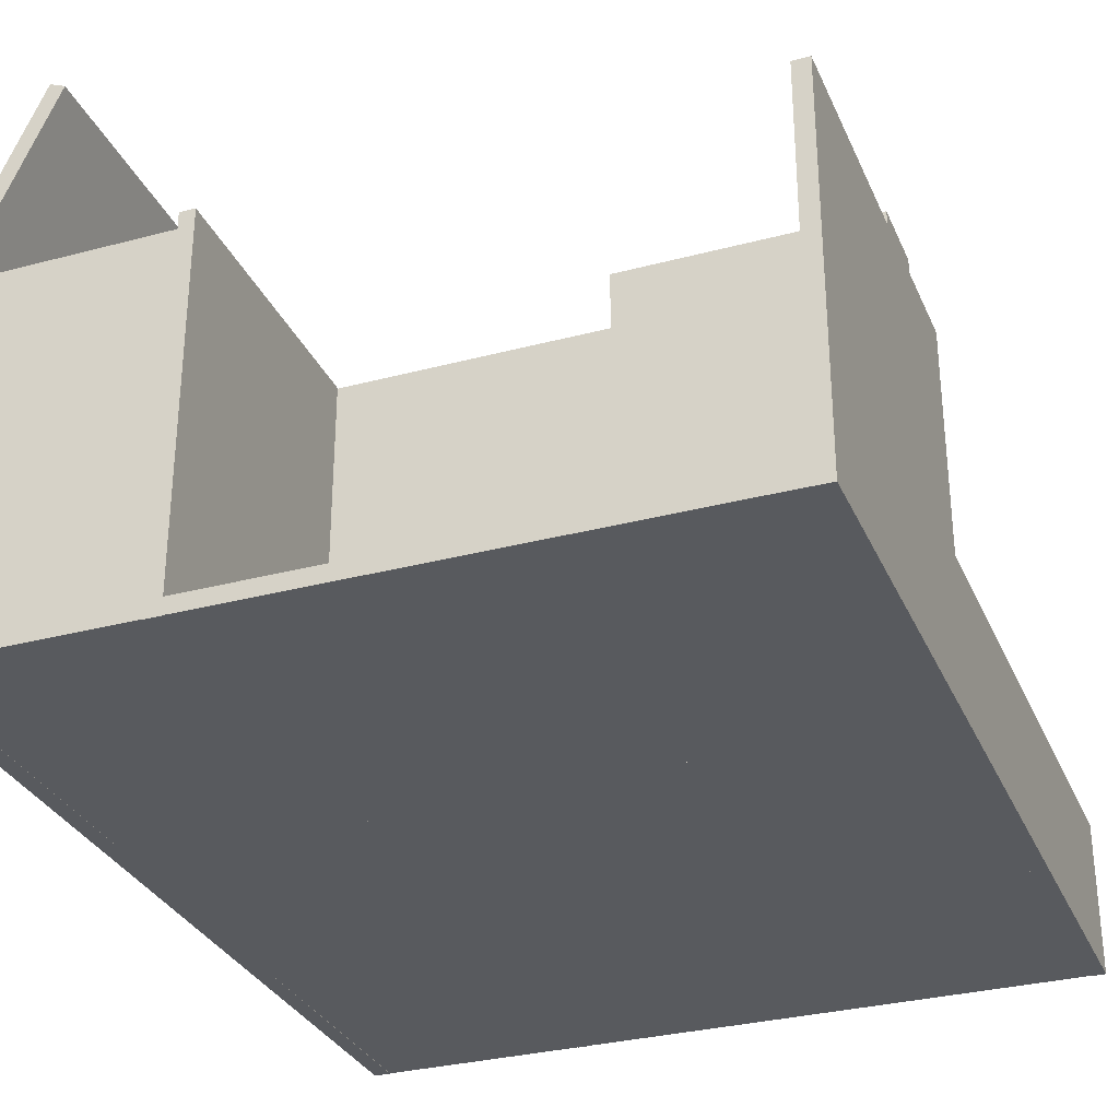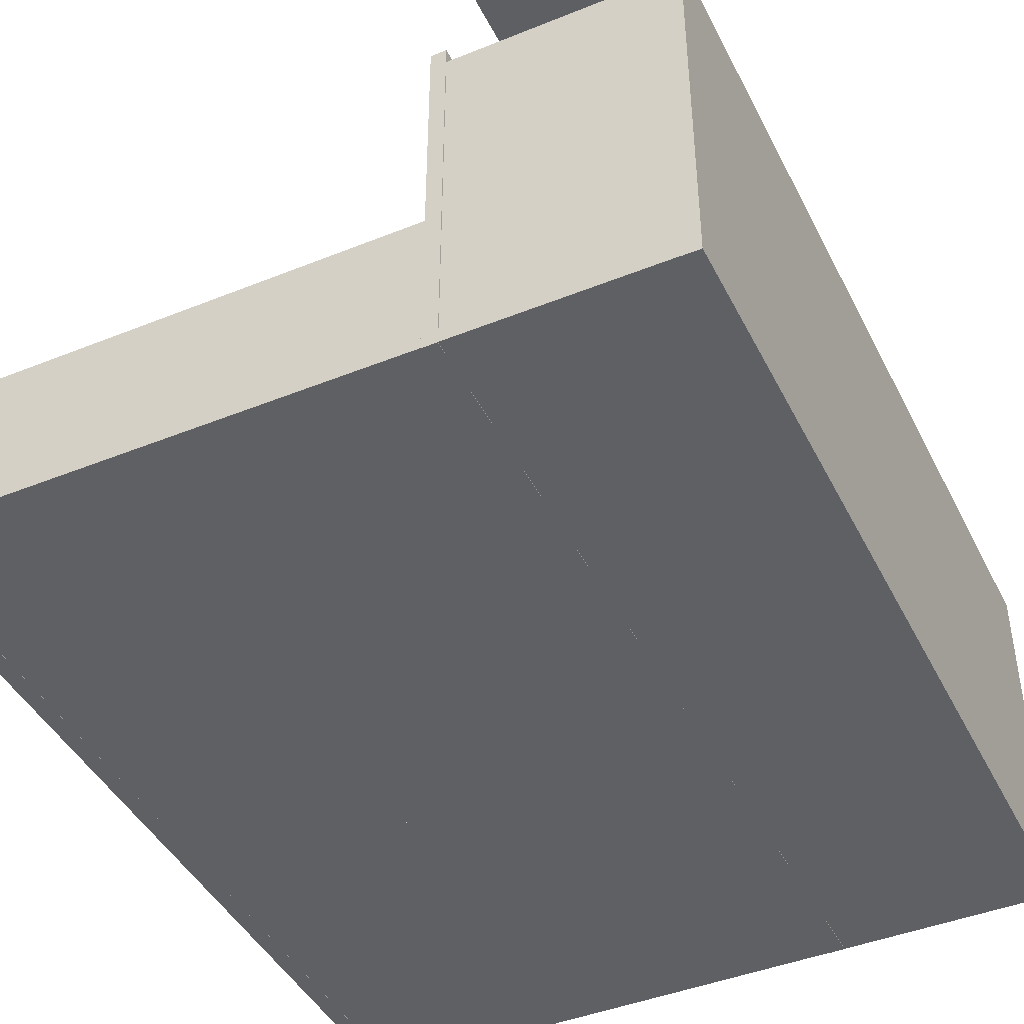
<metadata>
{"format":"obj","ext":"obj","renderer":"f3d","projection":"perspective","resolution":1024,"background":"white","views":[{"elev":-31.1,"azim":20.8,"up":"+Z"},{"elev":-43.7,"azim":-154.6,"up":"+Z"}]}
</metadata>
<code>
o BasicDesk_TwoDrawers&TwoCabinets
v 0 0 1.4
v 0 1.398 1.4
v 0 0 0
v 2.781 0 1.4
v 2.781 1.398 1.4
v 2.781 0 0
v 2.781 1.398 0.000481
v 0.877 0 1.4
v 0.877 1.398 1.402
v 0.877 0 0
v 0.877 1.398 0.000481
v 0.877 3.394 1.4
v 0.877 3.394 0
v 0.06131 1.398 1.4
v 0.06131 3.394 1.4
v 0.06131 3.394 0
v 0.8207 1.398 0.000481
v 0.8207 3.394 0.001027
v 0.06142 1.398 0.000481
v 0.06142 3.394 0.001027
v 2.781 1.398 0.5725
v 2.781 3.394 0.5725
v 2.781 3.394 -3.7e-05
v 2.72 3.394 0.5693
v 0.877 3.394 0.06095
v 0.877 3.394 0.5693
v 2.72 3.394 0.001027
v 0.877 3.394 0.001027
v 2.721 0 0.001027
v 0.877 0 0.001027
v 0.877 1.339 0.000481
v 0.8207 0 0.001027
v 0.8207 1.339 0.000481
v 0.05991 0 0.001027
v 2.721 1.069 0.06095
v 2.721 1.069 1.399
v 0.877 1.069 0.06095
v 0.877 1.069 1.399
v 0.8207 2.349 0.06095
v 0.8207 2.349 1.34
v 0.0608 2.349 0.06095
v 0.0608 2.349 1.34
v 0.8207 0.05732 0.06095
v 0.8207 0.05732 1.338
v 0.06407 0.05732 0.06095
v 0.06407 0.05732 1.338
v 0.0605 0 1.4
v 0.0605 1.339 1.4
v 0.0605 0 0
v 0.0605 1.339 0.000481
v 2.721 0 1.4
v 2.721 1.339 1.4
v 2.721 0 0
v 2.721 1.339 0.000481
v 0.8207 0 1.4
v 0.8207 0 0
v 0.8207 1.398 1.402
v 0.8207 3.394 1.4
v 0.8207 3.394 0
v 0 3.394 1.4
v 0 1.398 0.000481
v 0 3.394 0
v 0.8207 1.398 0.06095
v 0.8207 3.394 0.06095
v 0.06142 1.398 0.06095
v 0.06142 3.394 0.06095
v 2.72 1.398 0.5725
v 2.72 3.394 0.5725
v 2.72 1.398 0.000481
v 2.72 3.394 -3.7e-05
v 2.72 3.329 0.06095
v 2.72 3.329 0.5693
v 0.877 3.329 0.06095
v 0.877 3.329 0.5693
v 2.72 1.398 0.06095
v 2.72 3.394 0.06095
v 0.877 1.398 0.06095
v 2.721 0 0.06095
v 2.721 1.339 0.06095
v 0.877 0 0.06095
v 0.877 1.339 0.06095
v 0.8207 0 0.06095
v 0.8207 1.339 0.06095
v 0.05991 0 0.06095
v 0.05991 1.339 0.06095
v 2.721 1.008 0.06095
v 2.721 1.008 1.399
v 0.877 1.008 0.06095
v 0.877 1.008 1.399
v 0.8207 2.288 0.06095
v 0.8207 2.288 1.34
v 0.0608 2.288 0.06095
v 0.0608 2.288 1.34
v 0.8207 0 1.338
v 0.06407 0 0.06095
v 0.06407 0 1.338
v 0.8172 1.864 0.05938
v 0.8172 1.864 1.379
v 0.06407 1.864 0.05938
v 0.06407 1.864 1.379
v 2.721 2.36 0.05437
v 2.721 2.36 0.5629
v 0.8688 2.36 0.05437
v 0.8688 2.36 0.5629
v 2.721 3.105 0.04215
v 2.721 3.105 0.5631
v 0.8688 3.105 0.04215
v 0.8688 3.105 0.5631
v 1.851 2.357 0.5623
v 1.851 3.051 0.5623
v 1.851 2.357 0.06128
v 1.851 3.051 0.06128
v 0.8172 1.803 0.05938
v 0.8172 1.803 1.379
v 0.06407 1.803 0.05938
v 0.06407 1.803 1.379
v 2.721 2.299 0.05437
v 2.721 2.299 0.5629
v 0.8688 2.299 0.05437
v 0.8688 2.299 0.5629
v 2.721 3.044 0.04215
v 2.721 3.044 0.5631
v 0.8688 3.044 0.04215
v 0.8688 3.044 0.5631
v 1.79 2.357 0.5623
v 1.79 3.051 0.5623
v 1.79 2.357 0.06128
v 1.79 3.051 0.06128
v 0.8208 3.39 0.06225
v 0.8208 3.39 1.34
v 0.0608 3.39 0.06225
v 0.0608 3.39 1.34
v 0.8208 3.329 0.06225
v 0.8208 3.329 1.34
v 0.0608 3.329 0.06225
v 0.0608 3.329 1.34
v 0.8172 0.8732 0.05744
v 0.8172 0.8732 1.338
v 0.06407 0.8732 0.05744
v 0.06407 0.8732 1.338
v 0.8172 0.8123 0.05744
v 0.8172 0.8123 1.338
v 0.06407 0.8123 0.05744
v 0.06407 0.8123 1.338
f 1 2 61 3
f 6 7 5 4
f 7 61 2 5
f 10 11 9 8
f 11 13 12 9
f 19 16 15 14
f 19 20 18 17
f 7 23 22 21
f 25 26 24 76
f 11 28 27 69
f 30 31 54 29
f 34 50 33 32
f 37 38 36 35
f 41 42 40 39
f 45 46 44 43
f 47 49 50 48
f 53 51 52 54
f 54 52 48 50
f 56 55 57 17
f 17 57 58 59
f 61 2 60 62
f 65 63 64 66
f 69 67 68 70
f 73 71 72 74
f 77 75 76 25
f 80 78 79 81
f 84 82 83 85
f 88 86 87 89
f 92 90 91 93
f 95 82 94 96
f 1 3 49 47
f 2 1 47 48
f 3 61 50 49
f 61 7 54 50
f 7 6 53 54
f 6 4 51 53
f 4 5 52 51
f 5 2 48 52
f 11 10 56 17
f 10 8 55 56
f 9 11 17 57
f 8 9 57 55
f 13 11 17 59
f 12 13 59 58
f 9 12 58 57
f 16 19 61 62
f 19 14 2 61
f 15 16 62 60
f 14 15 60 2
f 20 19 65 66
f 19 17 63 65
f 18 20 66 64
f 17 18 64 63
f 23 7 69 70
f 7 21 67 69
f 22 23 70 68
f 21 22 68 67
f 26 25 73 74
f 25 76 71 73
f 24 26 74 72
f 76 24 72 71
f 28 11 77 25
f 11 69 75 77
f 27 28 25 76
f 69 27 76 75
f 31 30 80 81
f 30 29 78 80
f 54 31 81 79
f 29 54 79 78
f 50 34 84 85
f 34 32 82 84
f 33 50 85 83
f 32 33 83 82
f 38 37 88 89
f 37 35 86 88
f 36 38 89 87
f 35 36 87 86
f 42 41 92 93
f 41 39 90 92
f 40 42 93 91
f 39 40 91 90
f 46 45 95 96
f 45 43 82 95
f 44 46 96 94
f 43 44 94 82
f 99 100 98 97
f 103 104 102 101
f 107 108 106 105
f 111 112 110 109
f 115 113 114 116
f 119 117 118 120
f 123 121 122 124
f 127 125 126 128
f 100 99 115 116
f 99 97 113 115
f 98 100 116 114
f 97 98 114 113
f 104 103 119 120
f 103 101 117 119
f 102 104 120 118
f 101 102 118 117
f 108 107 123 124
f 107 105 121 123
f 106 108 124 122
f 105 106 122 121
f 112 111 127 128
f 111 109 125 127
f 110 112 128 126
f 109 110 126 125
f 131 132 130 129
f 135 133 134 136
f 132 131 135 136
f 131 129 133 135
f 130 132 136 134
f 129 130 134 133
f 139 140 138 137
f 143 141 142 144
f 140 139 143 144
f 139 137 141 143
f 138 140 144 142
f 137 138 142 141
o RightDrawer
v 2.723 1.071 1.599
v 2.723 1.339 1.599
v 1.803 1.071 1.599
v 1.803 1.339 1.599
v 2.723 1.071 1.66
v 2.723 1.339 1.66
v 1.803 1.071 1.66
v 1.803 1.339 1.66
v 1.803 1.323 1.599
v 1.803 1.087 1.599
v 2.723 1.087 1.599
v 2.723 1.323 1.599
v 1.803 1.323 1.66
v 1.803 1.087 1.66
v 2.723 1.087 1.66
v 2.723 1.323 1.66
v 1.82 1.071 1.599
v 2.706 1.071 1.599
v 2.706 1.339 1.599
v 1.82 1.339 1.599
v 1.82 1.071 1.66
v 2.706 1.071 1.66
v 2.706 1.339 1.66
v 1.82 1.339 1.66
v 2.706 1.087 1.66
v 1.82 1.087 1.66
v 2.706 1.323 1.66
v 1.82 1.323 1.66
v 1.82 1.087 1.599
v 2.706 1.087 1.599
v 1.82 1.323 1.599
v 2.706 1.323 1.599
v 1.803 1.087 0.8125
v 1.803 1.071 0.8125
v 2.706 1.071 0.8125
v 2.723 1.071 0.8125
v 1.803 1.323 0.8125
v 2.723 1.087 0.8125
v 2.723 1.323 0.8125
v 2.706 1.087 0.8125
v 2.706 1.323 0.8125
v 1.82 1.071 0.8125
v 1.82 1.087 0.8125
v 1.82 1.323 0.8125
v 2.263 1.174 1.682
v 2.285 1.191 1.698
v 2.254 1.191 1.708
v 2.235 1.191 1.682
v 2.254 1.191 1.655
v 2.285 1.191 1.665
v 2.271 1.219 1.708
v 2.24 1.219 1.698
v 2.24 1.219 1.665
v 2.271 1.219 1.655
v 2.291 1.219 1.682
v 2.263 1.236 1.682
v 2.258 1.179 1.697
v 2.276 1.179 1.691
v 2.271 1.189 1.707
v 2.289 1.189 1.682
v 2.276 1.179 1.672
v 2.247 1.179 1.682
v 2.242 1.189 1.697
v 2.258 1.179 1.666
v 2.242 1.189 1.666
v 2.271 1.189 1.657
v 2.292 1.205 1.691
v 2.292 1.205 1.672
v 2.263 1.205 1.713
v 2.281 1.205 1.707
v 2.233 1.205 1.691
v 2.245 1.205 1.707
v 2.245 1.205 1.657
v 2.233 1.205 1.672
v 2.281 1.205 1.657
v 2.263 1.205 1.651
v 2.284 1.221 1.697
v 2.255 1.221 1.707
v 2.237 1.221 1.682
v 2.255 1.221 1.657
v 2.284 1.221 1.666
v 2.268 1.231 1.697
v 2.279 1.231 1.682
v 2.25 1.231 1.691
v 2.25 1.231 1.672
v 2.268 1.231 1.666
f 176 163 146 156
f 171 160 150 167
f 154 147 151 158
f 162 145 149 166
f 164 148 152 168
f 156 146 150 160
f 145 155 159 149
f 155 156 160 159
f 148 153 157 152
f 153 154 158 157
f 166 149 159 169
f 169 159 160 171
f 155 145 180 182
f 173 174 184 187
f 147 154 177 178
f 173 175 176 174
f 176 156 183 185
f 175 173 187 188
f 158 170 172 157
f 170 169 171 172
f 151 165 170 158
f 165 166 169 170
f 146 163 167 150
f 163 164 168 167
f 147 161 165 151
f 161 162 166 165
f 157 172 168 152
f 172 171 167 168
f 153 148 164 175
f 175 164 163 176
f 179 184 182 180
f 184 185 183 182
f 177 181 188 187
f 178 177 187 186
f 186 187 184 179
f 174 176 185 184
f 161 147 178 186
f 145 162 179 180
f 153 175 188 181
f 156 155 182 183
f 162 161 186 179
f 154 153 181 177
f 189 202 201
f 190 202 204
f 189 201 206
f 189 206 208
f 189 208 205
f 190 204 211
f 191 203 213
f 192 207 215
f 193 209 217
f 194 210 219
f 190 211 214
f 191 213 216
f 192 215 218
f 193 217 220
f 194 219 212
f 195 221 226
f 196 222 228
f 197 223 229
f 198 224 230
f 199 225 227
f 227 230 200
f 227 225 230
f 225 198 230
f 230 229 200
f 230 224 229
f 224 197 229
f 229 228 200
f 229 223 228
f 223 196 228
f 228 226 200
f 228 222 226
f 222 195 226
f 226 227 200
f 226 221 227
f 221 199 227
f 212 225 199
f 212 219 225
f 219 198 225
f 220 224 198
f 220 217 224
f 217 197 224
f 218 223 197
f 218 215 223
f 215 196 223
f 216 222 196
f 216 213 222
f 213 195 222
f 214 221 195
f 214 211 221
f 211 199 221
f 219 220 198
f 219 210 220
f 210 193 220
f 217 218 197
f 217 209 218
f 209 192 218
f 215 216 196
f 215 207 216
f 207 191 216
f 213 214 195
f 213 203 214
f 203 190 214
f 211 212 199
f 211 204 212
f 204 194 212
f 205 210 194
f 205 208 210
f 208 193 210
f 208 209 193
f 208 206 209
f 206 192 209
f 206 207 192
f 206 201 207
f 201 191 207
f 204 205 194
f 204 202 205
f 202 189 205
f 201 203 191
f 201 202 203
f 202 190 203
o TopCabinet.001
v 0.7375 2.294 1.676
v 0.7375 3.394 1.676
v 0.06407 2.294 1.338
v 0.06407 3.394 1.338
v 0.7102 2.294 1.73
v 0.7102 3.394 1.73
v 0.0368 2.294 1.393
v 0.0368 3.394 1.393
v 0.6048 2.78 1.708
v 0.6221 2.803 1.741
v 0.5784 2.803 1.735
v 0.5712 2.803 1.691
v 0.6104 2.803 1.671
v 0.6419 2.803 1.702
v 0.5992 2.841 1.745
v 0.5677 2.841 1.714
v 0.5875 2.841 1.675
v 0.6312 2.841 1.681
v 0.6384 2.841 1.725
v 0.6048 2.864 1.708
v 0.5893 2.786 1.724
v 0.615 2.786 1.728
v 0.5995 2.8 1.743
v 0.6368 2.8 1.724
v 0.6266 2.786 1.704
v 0.585 2.786 1.698
v 0.5695 2.8 1.714
v 0.6081 2.786 1.686
v 0.5883 2.8 1.676
v 0.6299 2.8 1.682
v 0.6347 2.822 1.737
v 0.6464 2.822 1.714
v 0.586 2.822 1.746
v 0.6117 2.822 1.749
v 0.5632 2.822 1.702
v 0.5675 2.822 1.727
v 0.5979 2.822 1.666
v 0.5749 2.822 1.678
v 0.6421 2.822 1.689
v 0.6236 2.822 1.67
v 0.6213 2.844 1.74
v 0.5797 2.844 1.733
v 0.5728 2.844 1.692
v 0.6102 2.844 1.673
v 0.6401 2.844 1.702
v 0.6015 2.858 1.73
v 0.6246 2.858 1.718
v 0.583 2.858 1.712
v 0.5946 2.858 1.688
v 0.6203 2.858 1.692
f 233 234 232 231
f 237 235 236 238
f 234 233 237 238
f 233 231 235 237
f 232 234 238 236
f 231 232 236 235
f 239 252 251
f 240 252 254
f 239 251 256
f 239 256 258
f 239 258 255
f 240 254 261
f 241 253 263
f 242 257 265
f 243 259 267
f 244 260 269
f 240 261 264
f 241 263 266
f 242 265 268
f 243 267 270
f 244 269 262
f 245 271 276
f 246 272 278
f 247 273 279
f 248 274 280
f 249 275 277
f 277 280 250
f 277 275 280
f 275 248 280
f 280 279 250
f 280 274 279
f 274 247 279
f 279 278 250
f 279 273 278
f 273 246 278
f 278 276 250
f 278 272 276
f 272 245 276
f 276 277 250
f 276 271 277
f 271 249 277
f 262 275 249
f 262 269 275
f 269 248 275
f 270 274 248
f 270 267 274
f 267 247 274
f 268 273 247
f 268 265 273
f 265 246 273
f 266 272 246
f 266 263 272
f 263 245 272
f 264 271 245
f 264 261 271
f 261 249 271
f 269 270 248
f 269 260 270
f 260 243 270
f 267 268 247
f 267 259 268
f 259 242 268
f 265 266 246
f 265 257 266
f 257 241 266
f 263 264 245
f 263 253 264
f 253 240 264
f 261 262 249
f 261 254 262
f 254 244 262
f 255 260 244
f 255 258 260
f 258 243 260
f 258 259 243
f 258 256 259
f 256 242 259
f 256 257 242
f 256 251 257
f 251 241 257
f 254 255 244
f 254 252 255
f 252 239 255
f 251 253 241
f 251 252 253
f 252 240 253
o DownCabinet
v 0.3709 -0.001197 2.026
v 0.3709 0.8767 2.026
v 0.06407 -0.001197 1.338
v 0.06407 0.8767 1.338
v 0.3153 -0.001197 2.051
v 0.3153 0.8767 2.051
v 0.008447 -0.001197 1.363
v 0.008447 0.8767 1.363
v 0.2478 0.3835 1.967
v 0.24 0.4068 2.004
v 0.2104 0.4068 1.971
v 0.2324 0.4068 1.933
v 0.2757 0.4068 1.942
v 0.2803 0.4068 1.986
v 0.2198 0.4444 1.992
v 0.2152 0.4444 1.948
v 0.2556 0.4444 1.93
v 0.2852 0.4444 1.963
v 0.2631 0.4444 2.001
v 0.2478 0.4676 1.967
v 0.2258 0.3898 1.969
v 0.2432 0.3898 1.989
v 0.2212 0.4035 1.991
v 0.2623 0.4035 2
v 0.2669 0.3898 1.978
v 0.2388 0.3898 1.947
v 0.2168 0.4035 1.949
v 0.2642 0.3898 1.952
v 0.2552 0.4035 1.932
v 0.2833 0.4035 1.963
v 0.2522 0.4256 2.009
v 0.2759 0.4256 1.998
v 0.2094 0.4256 1.984
v 0.2268 0.4256 2.003
v 0.2196 0.4256 1.936
v 0.2066 0.4256 1.958
v 0.2688 0.4256 1.931
v 0.2433 0.4256 1.925
v 0.2889 0.4256 1.976
v 0.2862 0.4256 1.95
v 0.2404 0.4477 2.002
v 0.2122 0.4477 1.971
v 0.2332 0.4477 1.934
v 0.2743 0.4477 1.943
v 0.2788 0.4477 1.985
v 0.2313 0.4613 1.982
v 0.2568 0.4613 1.987
v 0.2286 0.4613 1.956
v 0.2523 0.4613 1.945
v 0.2697 0.4613 1.965
f 283 284 282 281
f 287 285 286 288
f 284 283 287 288
f 283 281 285 287
f 282 284 288 286
f 281 282 286 285
f 289 302 301
f 290 302 304
f 289 301 306
f 289 306 308
f 289 308 305
f 290 304 311
f 291 303 313
f 292 307 315
f 293 309 317
f 294 310 319
f 290 311 314
f 291 313 316
f 292 315 318
f 293 317 320
f 294 319 312
f 295 321 326
f 296 322 328
f 297 323 329
f 298 324 330
f 299 325 327
f 327 330 300
f 327 325 330
f 325 298 330
f 330 329 300
f 330 324 329
f 324 297 329
f 329 328 300
f 329 323 328
f 323 296 328
f 328 326 300
f 328 322 326
f 322 295 326
f 326 327 300
f 326 321 327
f 321 299 327
f 312 325 299
f 312 319 325
f 319 298 325
f 320 324 298
f 320 317 324
f 317 297 324
f 318 323 297
f 318 315 323
f 315 296 323
f 316 322 296
f 316 313 322
f 313 295 322
f 314 321 295
f 314 311 321
f 311 299 321
f 319 320 298
f 319 310 320
f 310 293 320
f 317 318 297
f 317 309 318
f 309 292 318
f 315 316 296
f 315 307 316
f 307 291 316
f 313 314 295
f 313 303 314
f 303 290 314
f 311 312 299
f 311 304 312
f 304 294 312
f 305 310 294
f 305 308 310
f 308 293 310
f 308 309 293
f 308 306 309
f 306 292 309
f 306 307 292
f 306 301 307
f 301 291 307
f 304 305 294
f 304 302 305
f 302 289 305
f 301 303 291
f 301 302 303
f 302 290 303
o LeftDrawer
v 1.8 1.071 1.34
v 1.8 1.339 1.34
v 0.8802 1.071 1.34
v 0.8802 1.339 1.34
v 1.8 1.071 1.401
v 1.8 1.339 1.401
v 0.8802 1.071 1.401
v 0.8802 1.339 1.401
v 0.8802 1.323 1.34
v 0.8802 1.087 1.34
v 1.8 1.087 1.34
v 1.8 1.323 1.34
v 0.8802 1.323 1.401
v 0.8802 1.087 1.401
v 1.8 1.087 1.401
v 1.8 1.323 1.401
v 0.8976 1.071 1.34
v 1.783 1.071 1.34
v 1.783 1.339 1.34
v 0.8976 1.339 1.34
v 0.8976 1.071 1.401
v 1.783 1.071 1.401
v 1.783 1.339 1.401
v 0.8976 1.339 1.401
v 1.783 1.087 1.401
v 0.8976 1.087 1.401
v 1.783 1.323 1.401
v 0.8976 1.323 1.401
v 0.8976 1.087 1.34
v 1.783 1.087 1.34
v 0.8976 1.323 1.34
v 1.783 1.323 1.34
v 0.8802 1.087 0.5532
v 0.8802 1.071 0.5532
v 1.783 1.071 0.5532
v 1.8 1.071 0.5532
v 0.8802 1.323 0.5532
v 1.8 1.087 0.5532
v 1.8 1.323 0.5532
v 1.783 1.087 0.5532
v 1.783 1.323 0.5532
v 0.8976 1.071 0.5532
v 0.8976 1.087 0.5532
v 0.8976 1.323 0.5532
v 1.34 1.174 1.422
v 1.363 1.191 1.439
v 1.332 1.191 1.449
v 1.313 1.191 1.422
v 1.332 1.191 1.396
v 1.363 1.191 1.406
v 1.349 1.219 1.449
v 1.318 1.219 1.439
v 1.318 1.219 1.406
v 1.349 1.219 1.396
v 1.368 1.219 1.422
v 1.34 1.236 1.422
v 1.335 1.179 1.438
v 1.353 1.179 1.432
v 1.348 1.189 1.448
v 1.367 1.189 1.422
v 1.353 1.179 1.413
v 1.324 1.179 1.422
v 1.319 1.189 1.438
v 1.335 1.179 1.407
v 1.319 1.189 1.407
v 1.348 1.189 1.397
v 1.37 1.205 1.432
v 1.37 1.205 1.413
v 1.34 1.205 1.453
v 1.359 1.205 1.448
v 1.311 1.205 1.432
v 1.322 1.205 1.448
v 1.322 1.205 1.397
v 1.311 1.205 1.413
v 1.359 1.205 1.397
v 1.34 1.205 1.392
v 1.362 1.221 1.438
v 1.332 1.221 1.448
v 1.314 1.221 1.422
v 1.332 1.221 1.397
v 1.362 1.221 1.407
v 1.345 1.231 1.438
v 1.357 1.231 1.422
v 1.327 1.231 1.432
v 1.327 1.231 1.413
v 1.345 1.231 1.407
f 362 349 332 342
f 357 346 336 353
f 340 333 337 344
f 348 331 335 352
f 350 334 338 354
f 342 332 336 346
f 331 341 345 335
f 341 342 346 345
f 334 339 343 338
f 339 340 344 343
f 352 335 345 355
f 355 345 346 357
f 341 331 366 368
f 359 360 370 373
f 333 340 363 364
f 359 361 362 360
f 362 342 369 371
f 361 359 373 374
f 344 356 358 343
f 356 355 357 358
f 337 351 356 344
f 351 352 355 356
f 332 349 353 336
f 349 350 354 353
f 333 347 351 337
f 347 348 352 351
f 343 358 354 338
f 358 357 353 354
f 339 334 350 361
f 361 350 349 362
f 365 370 368 366
f 370 371 369 368
f 363 367 374 373
f 364 363 373 372
f 372 373 370 365
f 360 362 371 370
f 347 333 364 372
f 331 348 365 366
f 339 361 374 367
f 342 341 368 369
f 348 347 372 365
f 340 339 367 363
f 375 388 387
f 376 388 390
f 375 387 392
f 375 392 394
f 375 394 391
f 376 390 397
f 377 389 399
f 378 393 401
f 379 395 403
f 380 396 405
f 376 397 400
f 377 399 402
f 378 401 404
f 379 403 406
f 380 405 398
f 381 407 412
f 382 408 414
f 383 409 415
f 384 410 416
f 385 411 413
f 413 416 386
f 413 411 416
f 411 384 416
f 416 415 386
f 416 410 415
f 410 383 415
f 415 414 386
f 415 409 414
f 409 382 414
f 414 412 386
f 414 408 412
f 408 381 412
f 412 413 386
f 412 407 413
f 407 385 413
f 398 411 385
f 398 405 411
f 405 384 411
f 406 410 384
f 406 403 410
f 403 383 410
f 404 409 383
f 404 401 409
f 401 382 409
f 402 408 382
f 402 399 408
f 399 381 408
f 400 407 381
f 400 397 407
f 397 385 407
f 405 406 384
f 405 396 406
f 396 379 406
f 403 404 383
f 403 395 404
f 395 378 404
f 401 402 382
f 401 393 402
f 393 377 402
f 399 400 381
f 399 389 400
f 389 376 400
f 397 398 385
f 397 390 398
f 390 380 398
f 391 396 380
f 391 394 396
f 394 379 396
f 394 395 379
f 394 392 395
f 392 378 395
f 392 393 378
f 392 387 393
f 387 377 393
f 390 391 380
f 390 388 391
f 388 375 391
f 387 389 377
f 387 388 389
f 388 376 389

</code>
